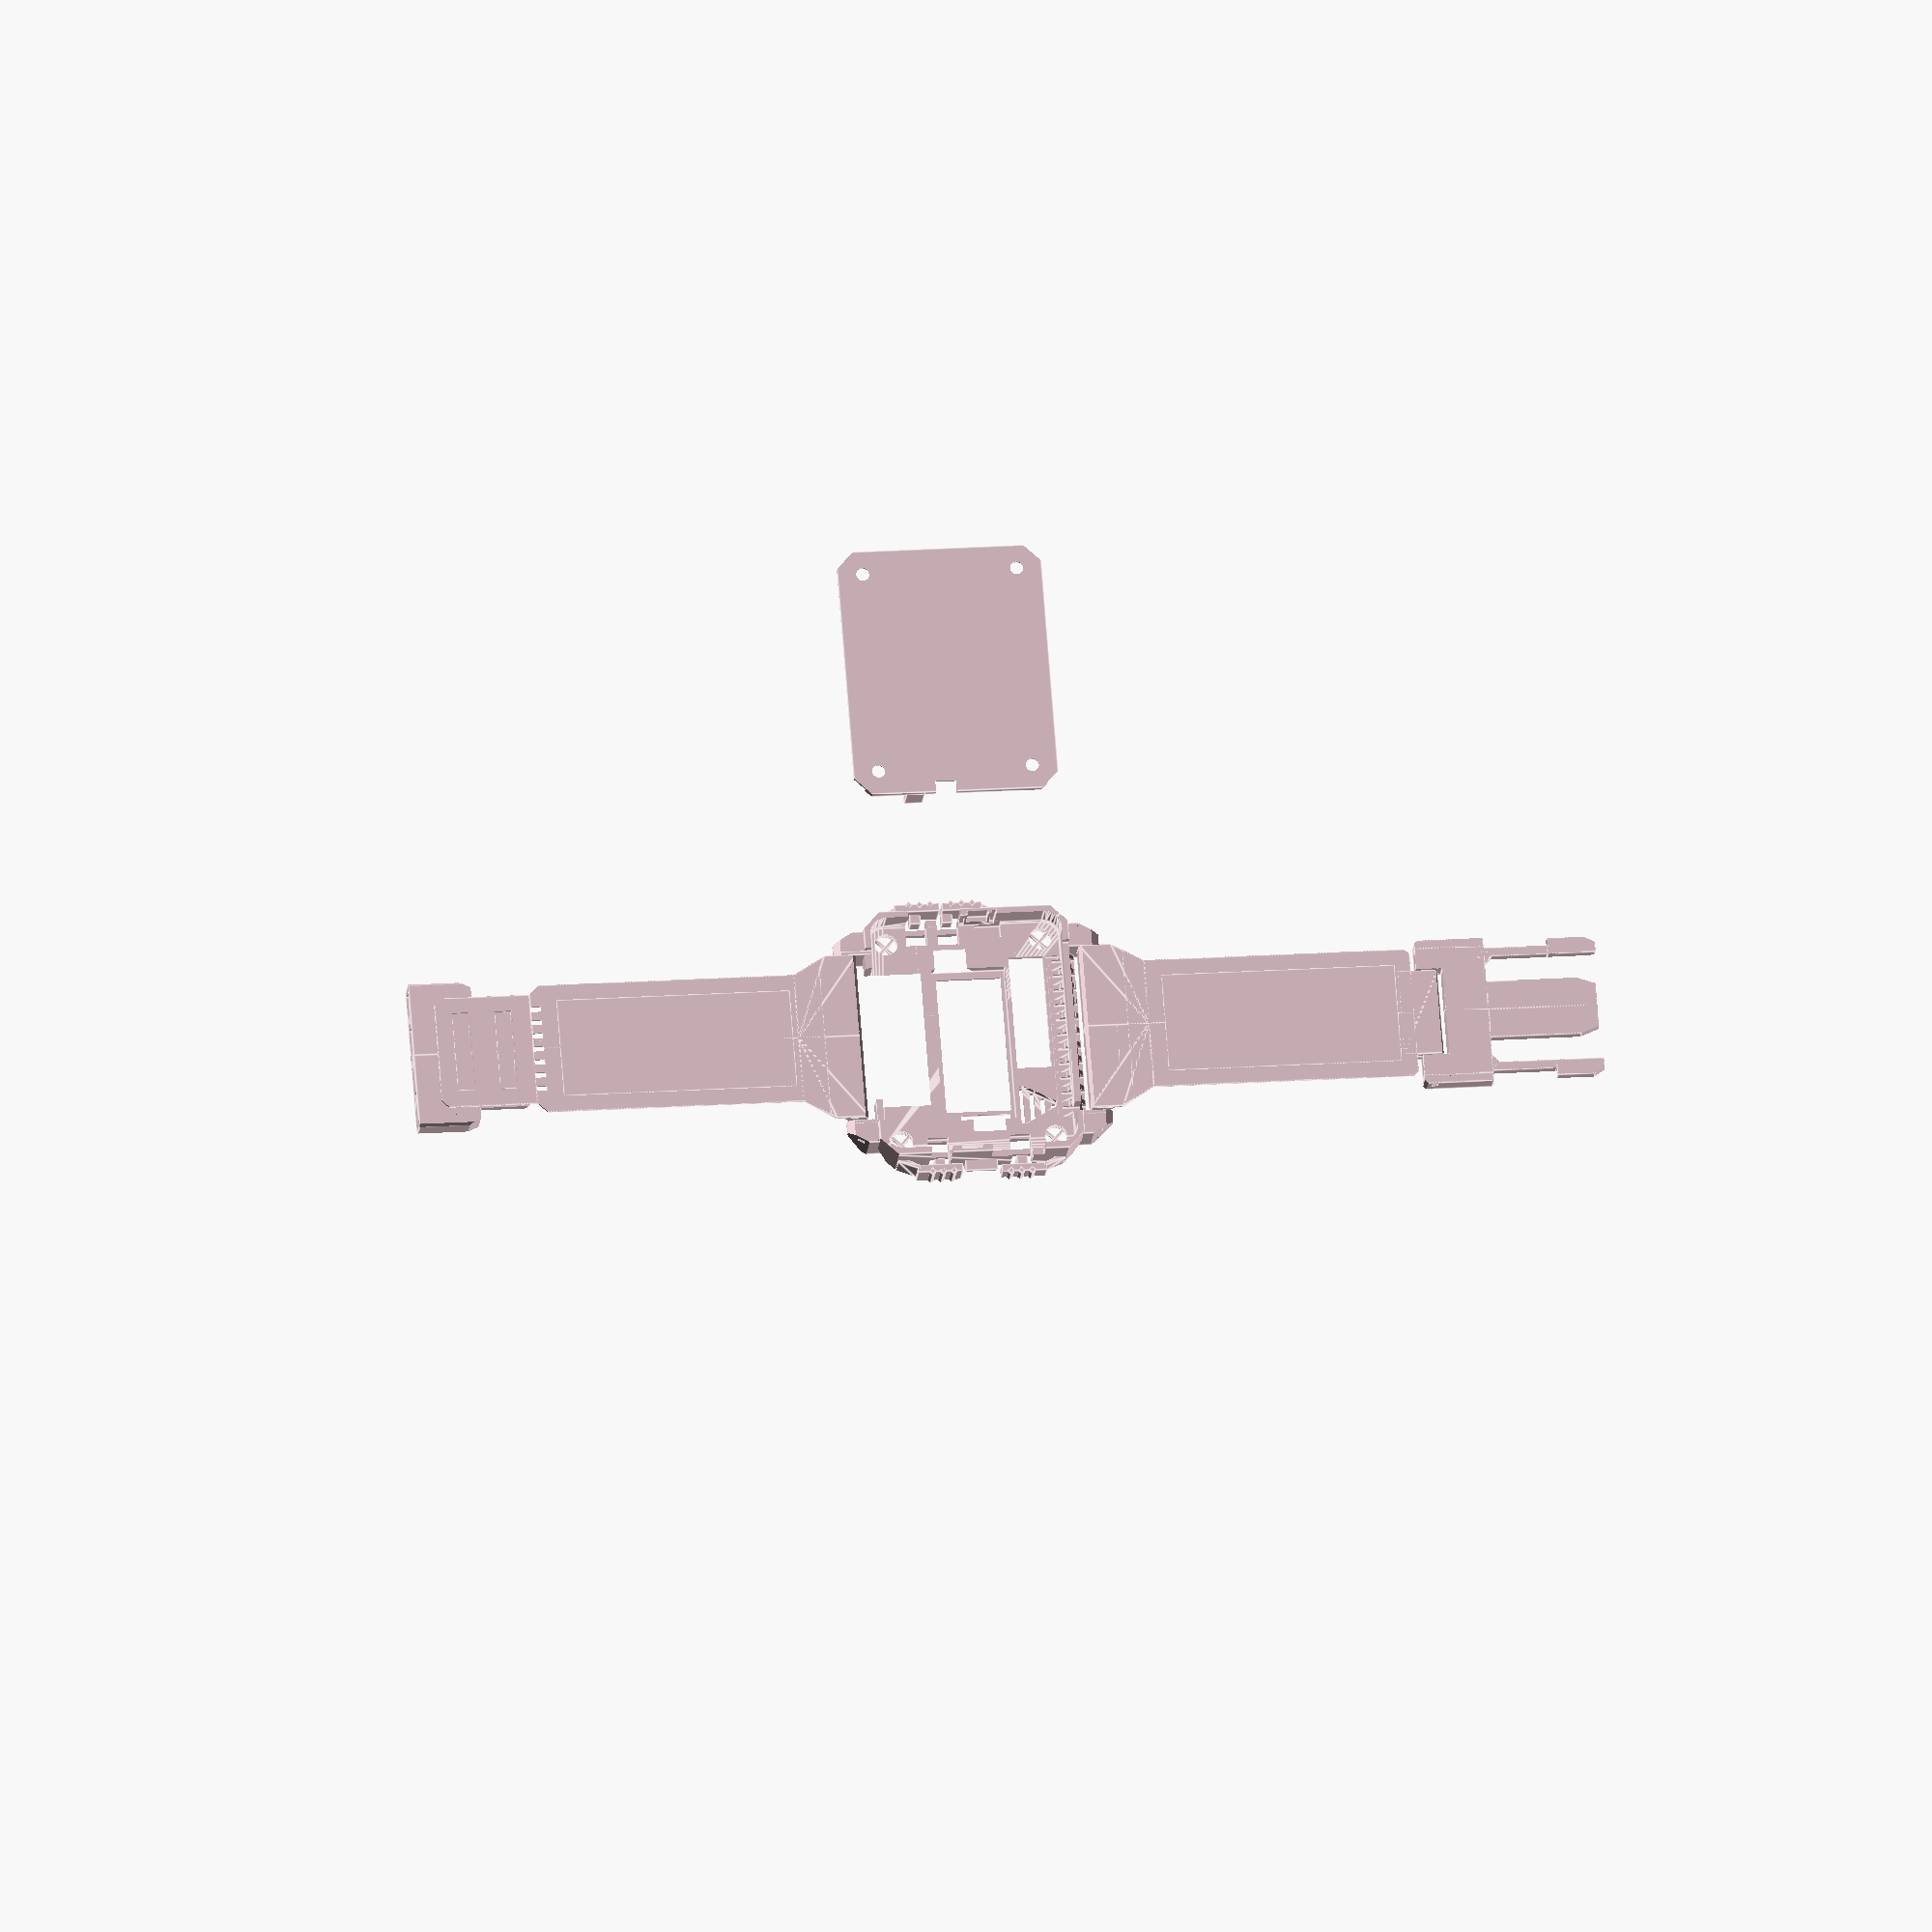
<openscad>
/*
          
          A random cover generator for the CARD10 badge!
          ==============================================
          
          V3.2
          
          Cover features:
          ---------------
        * more variations possible than you'll ever need!!!
        * buttons become much more usable as they get a bigger surface
        * the cover can be clipped onto the badge - there are no tools required to change the cover
        * you can add a piece of clear plastic (e.g. cutout from a cheese packaging) as display protection 
        * the model has no overhangs, thus it is very easy to print (except if you turn side led's on)
        * you can turn off the randomization and generate exactly the cover that YOU want!
        
        
          How to use:
          -----------
        * open this code in openSCAD (download from https://www.openscad.org/)
        * specify whether you want a model with wristband or without (line 82) / the option
          with wristband also adds the wristband mounts to the watch cover
        * if you want to print a wristband, specify the sircumference of your wrist in line 107
        * specify from line 69 on which parts you want to generate 
        * select in line 68 if you want to have the parts oriented ready for print or in the way they will be
          assembled later
        * [optional]: adjust settings below in the section 'CUSTOMIZE YOUR COVER BY ADJUSTING VALUES BELOW:'
        * hit the render button in openSCAD (the button above the code with the hourglass & the cube)
        * hit the .stl export button right next to the render button
        * print your .stl model!
        
        
          Printing instructions on an FDM printer:
          ----------------------------------------
        * print upside down without support out of PLA
        * recommended slicer settings: 
            0.2mm layer height
            0.4mm wall thickness / 1 wall
            100% infill 
            0.4mm extruder
  
  
          Assembly instructions:
          ----------------------
        * clean up the print with a small utility knife
        * [optional]: cut a 14mm x 30mm piece of clear plastic as display protection (e.g. from a pet-bottle) 
                      and place it inside the display cutout 
        * If you printed a wristband: Glue FClip on the end of the bottom wristband (e.g. with superglue)
        * connect MClip with the top wristband (with a paper clip as axle)
        * connect both wristbands to the cover (with paper clips as axles)
        * if you printed a bottom: Unscrew the four screws on the bottom of the Card10, 
          remove the stainless steel electrodes, add the bottom piece, add the electrodes, 
          add the screws again.
        * clip the cover onto your card10 badge
        * print another cover for your friends
          
  
          License:
          ----------------------------------------------------------------------------
          "THE TSCHUNK-WARE LICENSE" (Revision 23):
          Niklas Roy wrote this file. As long as you retain this notice you
          can do whatever you want with this stuff. If we meet some day, and you think
          this stuff is worth it, you can buy me a tschunk in return
          ----------------------------------------------------------------------------
*/
echo("///////////////  CARD10 COVER GENERATOR  ///////////////");

//generate random seed number for all random generators

rndSeed=round(rands(0,5000,1)[0]); 

echo("Generating cover #");
echo(rndSeed);

none=0;half=1;full=2;normal=0;tiny=1;hidden=1;
visible=2;protected=3;protectedX=4;
wide=32;standard=25;
plain=0;  hexagons=1; pacman=2; heartbeat=3; flash=4;
function maybe()=round(rands(0,1,1,seed_value=rndSeed)[0])==1;
function rnd(x) =round(rands(0,x,1,seed_value=rndSeed)[0]);

//////////////////////////////////////////////////////////

// display all parts either in optimized print orientation 
// [ideal for exporting stl's for fdm prints] or in assembly view

// %% 'Print view' bool false 
printOrientation=false;

// select which parts you want to generate
// %% 'Generate watch cover' bool true 
generateCover       = true;
// %% 'Generate bottom plate' bool false 
generateBottom      = true;
// %% 'Generate wristband top' bool true 
generateBeltTop     = true;
// %% 'Generate wristband bottom' bool true 
generateBeltBottom  = true;
// %% 'Generate F clip' bool true 
generateFClip       = true; 
// %% 'Generate M clip' bool true 
generateMClip       = true;



// ***********************************************
// CUSTOMIZE YOUR COVER BY ADJUSTING VALUES BELOW:
// ***********************************************

// do you want to connect a 3D-printed wristband to your case? // this toggles the belt mounts on the case
// %% 'Generate wristband' bool true 
wristBand           = true;

// wrist band width - options are 'standard' and 'wide'
// %% 'Wristband width' select (25='Standard',32='Wide') 
beltWidth           =  standard; 

// plain', 'pacman', 'hexagons', 'heartbeat', 'flash'
// %% 'Wristband style' select (0='Plain',1='Hexagons',2='Pacman',3='Heartbeat',4='Flash') 
beltStyle           = rnd(4);//flash;


//circumference of the wrist in mm
// %% 'Wrist circumference' int (min=140,max=250,default=190)
wristCircumference  = 190;

// adjust diffusion layer above leds - options are:
// 'full' [full diffusion - led's are invisible when turned off]
// 'half' [only diffusion at bottom ...
//           ... led's won't blind you when you look at the display]
// 'none' [led's remain fully open - you get top brightness!]
// %% 'LED diffusor' select (0='None',1='Half',2='Full')
ledDiffusor         = rnd(2);//half;  

// toggle sideways visibility of top row led's 
// - if set to 'true', you'll have to print with minimal overhangs!
// %% 'LED top side cutout' bool true 
sideLEDs            = maybe();//true; 

// add protruding led protector on top
// %% 'Extended LED bar' bool true 
extendedLEDs        = maybe();//true;

// toggle cutout for visibility of personal state led
// %% 'Personal State LED visibility' bool true 
personalStateLED    = maybe();//true;  

// toggle visibility of left led rocket
// %% 'Left rocket visibility' bool true 
showLeftRocket      = maybe();//false;

// toggle visibility of right led rocket
// %% 'Right rocket visibility' bool true 
showRightRocket     = maybe();//true;  

// toggle visibility of top led rocket
// %% 'Top rocket visibility' bool true 
showTopRocket       = maybe();//false;  

// toggle cutout for sewable connectors
// %% 'GPIO accessibility' bool true 
GPIOaccess          = maybe();//true;  

// toggle bevels - [no bevels make the cover look more blocky]
// %% 'Bevels' bool true 
bevels              = maybe();//false; 

// toggle size of on-off-home button. options are:
// - 'normal' [explains itself]
// - 'tiny'   [tiny button in order to avoid accidental turn-off]

// %% 'Home button cover' select (0='Normal',1='Tiny') 
homeButtonCover     = normal;  

// toggle whether buttons have a riffled surface 
// - otherwise button surface is flat
// %% 'Riffled buttons' bool true 
riffledButtons      = maybe();//true;  

// cut out a small rectangle above the physical button in order to 
// make silver button case visible. blingbling!
// %% 'Shiny button cutouts' bool true 
shinyButtons        = maybe();//false;

// show more of the display module than just the screen area
// - when false, ccc is shown on the left side of the screen area
// %% 'Large screen cutout' bool true 
largeScreen         = maybe();//false;  

// toggle visibility of CARD10 logo   
// %% 'Logo visibility' bool true    
showLogo            = maybe();//false;  

// set screw style. options are 'hidden', 'visible', 'protected' or 'protectedX'
// %% 'Wristband style' select (1='Hidden',2='Visible',3='Protected',4='X-Protected') 
screwStyle          = rnd(3)+1;//protected; 

// embossed rings around screws?
// %% 'Screw visibility' bool true 
screwRings          = maybe();//false; 

// a little useless grill on top of the spikes???
// %% 'Useless grill' bool true 
spikeGrill          = maybe();//true;

//make multicolor prints by changing the filament after the first layer was printed - can be also just set to true if you want to have a bit more texture in the first layer
// %% 'First layer texture' bool true 
firstLayerDeco=maybe();//;
    
// END OF CUSTOMIZATION!

//////////////////////////////////////////////////////////


beltLengthTop       =(wristCircumference-90)/2;//N:50 K:40
beltThickness=0.45;
springWidth=.7; // thickness of button springs. default=.7
offSet=(beltWidth-20)/2;
extra=.3;                 
corner=3.1;              
width=45;              
height=35.5;                
depth=1;                    
screwHead=4.2;  
fundamentalHeight=38;
fundamentalWidth=45;
    
module bottom(){
    echo("generate bottom");
    color("Pink")difference(){
        bottomThickness=.5;
        
        // basic outer shape
        union(){
            translate([0,0,-.5-(bottomThickness/2)])cube([width+3,height+3,1+bottomThickness],center=true);
            
            //fill-in below right and select button
            translate([width/2+.9,-5.8,1.75])cube([1.2,9.5,6],center=true);
            
            //fill-in below left button
            translate([-width/2-.9,-7.75,1.75])cube([1.2,3.5,6],center=true);
            
            
        }

        // fundamental board basic shape (+extra on top and bottom)
        hull(){
            translate([width/2-corner+extra,fundamentalHeight/2-corner+2,0])cylinder($fn=24,r=corner,h=2,center=true); 
            translate([-width/2+corner-extra,fundamentalHeight/2-corner+2,0])cylinder($fn=24,r=corner,h=2,center=true); 
            translate([-width/2+corner-extra,-fundamentalHeight/2+corner-2,0])cylinder($fn=24,r=corner,h=2,center=true); 
            translate([width/2-corner+extra,-fundamentalHeight/2+corner-2,0]) cylinder($fn=24,r=corner,h=2,center=true); 
        }
        
        // chopped off corners
        translate([width/2+2,height/2+2,1]){
            rotate([0,0,45]) cube([6,10,15],center=true);
        }
        translate([-width/2-2,height/2+2,1]){
            rotate([0,0,-45])cube([6,10,15],center=true);
        }
        translate([width/2+2,-height/2-2,1]){
            rotate([0,0,-45])cube([6,10,15],center=true);
        }
        translate([-width/2-2,-height/2-2,1]){
            rotate([0,0,45])cube([6,10,15],center=true);
        }
        
        
        //screwdriver opening gap
        translate([-width/2-.9,-2,1.25])cube([3,4,20],center=true);
        
        //screws
        translate([width/2-3,height/2-3.25,-5])cylinder($fn=24,d=2.5,h=30,center=false); 
        translate([-width/2+3,height/2-3.25,-5])cylinder($fn=24,d=2.5,h=30,center=false); 
        translate([-width/2+3,-height/2+3.25,-5])cylinder($fn=24,d=2.5,h=30,center=false); 
        translate([width/2-3,-height/2+3.25,-5])cylinder($fn=24,d=2.5,h=30,center=false); 
    }
}

// corner cutouts bottom piece
module cornerCutout(){
        hull(){
            translate([width/2,fundamentalHeight/2-3,0])cube([19,7,15],center=true); 
            translate([width/2+3,fundamentalHeight/2-4,0])cube([19,7,15],center=true); 
        }
        translate([width/2-8,fundamentalHeight/2+1,0])rotate([0,0,45])cube([5,5,25],true);
    
}

  
// wristband decoration: flash
module flashDeco(){
difference(){color("Black")translate([0,50,0])cube([40,130,10],true);
for(i=[10:40:100]){translate([0,i,0])union()rotate([0,0,8])translate([0,-12.5,0]){
hull(){
    translate([4,27,0])cube([.1,.1,20],true);
    translate([-2,14,0])cube([5,.1,20],true);
}
hull(){
    translate([1.3,16.5,0])cube([5,.1,20],true);
    translate([-1.3,8.5,0])cube([5,.1,20],true);
}
hull(){
    translate([2,11,0])cube([5,.1,20],true);
    translate([-4,-2,0])cube([.1,.1,20],true);
}}}}}        
                

                
                    
module pacmanDeco(){
    echo("generate pacman");
    difference(){
        cube([150,250,50],true);
        //pacman
        difference(){
            cylinder(d=15,h=20,center=true,$fn=90);
            translate([0,7,-1])rotate([0,0,45])cube([10,10,23],true);
        }
        //pills
        for (i=[7:10:90])translate([0,i,-1])cylinder(d=3,h=20,center=true,$fn=12);
        //ghost
        gy=-50;
        translate([0,190,0]){rotate([0,0,180]){scale([.75,.9,1]){
            difference(){
                waveShift=2;
                union(){
                    //top half circle
                    translate([-3.5,150+gy,0])cylinder(d=14,h=15,center=true,$fn=90); 
                    //bottom rect & half wave
                    difference(){
                        translate([2,150+gy,0])cube([10,14,15],true);
                        for (i=[0+waveShift:6:20])translate([7,139+i+gy,-1])cylinder(d=3,h=18,center=true,$fn=12);
                    }
                    //bottom other half wave
                    for (i=[0+waveShift:6:14])translate([7,142+i+gy,0])cylinder(d=3,h=15,center=true,$fn=12);
                }
                //cutoof
                translate([2,136+gy,-1])cube([18,14,18],true);
                translate([2,164+gy,-1])cube([18,14,18],true);
            }
        }
    }}}
}
    



module hexDeco(){
    echo("generate hex");
    //hex
    difference(){
        translate([-30,-300,-10])cube([60,600,25]);
        for(i=[-248.8:9.5:250])translate([0,i,-10])rotate([0,0,0])cylinder($fn=6,h=20, r=4.7, center=true);
        for(i=[-244:9.5:250])translate([8.3,i,-10])rotate([0,0,0])cylinder($fn=6,h=20, r=4.7, center=true);
        for(i=[-244:9.5:250])translate([-8.3,i,-10])rotate([0,0,0])cylinder($fn=6,h=20, r=4.7, center=true);
    }
}
    

module heartbeatDeco(){
    echo("generate heartbeat");
    $fn=6;
    difference(){
    echo("generating heartbeat pattern...");
    translate([-30,-300,-10])cube([60,600,25]);
       rotate([0,0,90])for(i=[0:100:800])scale([.25,.25,20])translate([i-435,0,-.5]){
            echo(i);
   
            hull(){translate([10,0,0])cylinder(d=5);translate([15,5,0])cylinder(d=5);}
            hull(){translate([15,5,0])cylinder(d=5);translate([20,0,0])cylinder(d=5);}
            hull(){translate([20,0,0])cylinder(d=5);translate([25,0,0])cylinder(d=5);}
            hull(){translate([25,0,0])cylinder(d=5);translate([31,25,0])cylinder(d=5);}
            hull(){translate([31,25,0])cylinder(d=5);translate([34,-25,0])cylinder(d=5);}
            hull(){translate([34,-25,0])cylinder(d=5);translate([40,0,0])cylinder(d=5);}
            hull(){translate([40,0,0])cylinder(d=5);translate([45,0,0])cylinder(d=5);}
            hull(){translate([45,0,0])cylinder(d=5);translate([51,7,0])cylinder(d=5);}
            hull(){translate([51,7,0])cylinder(d=5);translate([57,0,0])cylinder(d=5);}
            hull(){translate([65,0,0])cylinder(d=5);translate([102,0,0])cylinder(d=5);}
        }
    }
}
    


    
module beltHalf(){
    echo("generate half belt");
    difference(){
        union(){
        translate([0,21,-5])cube([16,6,5]);//connection body
        //trapezoidal adaptor
        hull(){ 
                translate([0,21,-5])cube([16,6,1]);//watch end
                translate([0,31,-5])cube([beltWidth/2,2,        beltThickness]);//belt end
            }
        }
        //cutoffs
        
        //center dent
        hull(){
        translate([-1,21,-1.2])cube([8,4,8.5]);
        translate([-1,21,0])cube([10,4,8.5]);
        }
        //glue drop container
        translate([-1,21.5,-3.5])cube([3,3,5]);
        //pivot hole
        translate([0,22.5,-2.5])cube([50,1.2,1.2],center=true);
        //chamfer
        hull(){
        translate([-1,27,-4])rotate([30,0,0])cube([18,5,7]);
        translate([-1,25.5,-4])rotate([30,0,0])cube([18,5,7]);
        }
        //chamfer inside bottom
        translate([-1,18.7,-8])rotate([30,0,0])cube([18,4,6]);
        //chamfer inside top
        translate([-1,18.7,-2])rotate([30,0,0])cube([18,6,6]); 
        //first layer decoration
        if(firstLayerDeco){
             for(i = [-11.52 : 2.89 : 11.52])hull(){
                 translate([i,32,.3])cube([2,10,10],center=true);  
                 translate([i,27,2])cube([2,10,1],center=true);  
                 }   
            }
    }
   
    //belt top
    translate([0,33,-5])cube([beltWidth/2,beltLengthTop,beltThickness]);
   
}


module halfHolder(){
    echo("generate half clipf");

    color("Gold",1){
        difference(){
            translate([0,13,-1]){
                difference(){
                    // main body female connector
                    translate([0,0,-.3])cube([11.6+offSet,22,5.3]); 
                    // cutout center pole
                    translate([-1,-1,1])cube([4.3+offSet,50,2.7]);
                    // funnel into center hole
                    hull(){ 
                        // wide
                        translate([-1,-1,.5])cube([4.7+offSet,1.5,3.7]);
                        
                        // small
                        translate([-1,2,1])cube([4.3+offSet,1,2.7]);
                    }
                    
                    // cutout spring slot
                    translate([4.7+offSet,-1,1])cube([5.2,50,2.7]);
                    
                    // cutout spring slot funnel
                    hull(){
                        translate([4.3+offSet,-1,.5])cube([6.2,1.5,3.7]);
                        translate([4.7+offSet,2,1])cube([5.2,1,2.7]);
                    }
                    // cutout locking triangle
                    translate([4.7+offSet,11.7,1])cube([20,50,5]);
                    
                    // side cutoff belt width
                    translate([10+offSet,11.7,-1])cube([20,50,5]); 
                        
                    // side cutout finger pusher
                    translate([8.5+offSet,11.7,-10])cube([4,20,80]);
                    
                    // cutout glueing area
                    translate([-1,16.5,1])cube([20,50,5]);
                }
            }
            //------------------ cutoffs:
            //locking triangle
            translate([13+offSet,20,-20])rotate([0,0,29])cube([4,8,90], center=false);
   
            //chamfer top side    
         if (bevels)translate([10+offSet,12.9,4.5])rotate([0,45,0])cube([3,50,4]);
            //chamfer bottom side 
           if (bevels)translate([10+offSet,12.9,-2-beltThickness])rotate([0,45,0])cube([3,50,4]); 
            //chamfer bottom side - top/belt 
            translate([8.5+offSet,25,-2-beltThickness])rotate([0,45,0])cube([3,50,4]); 
            //chamfer bottom top  
            translate([-1,42.3,-3-beltThickness])rotate([45,0,0])cube([50,2,2]);
           
           //locking triangle
            translate([13+offSet,29,-20])rotate([0,0,45])cube([12,12,90], center=false);
             
        }
    }
}
module halfClip () {
    echo("generate half clipm");
    color( "DeepPink", 1.0 ) {                              //half inner clip
        difference(){
            union(){
                translate([10+offSet,0,0])cube([1.6,13,3.7], center=false);         //side block
                //spring
                translate([8+offSet,13,0]){
                    cube([1.6,12,3], center=false);         
                    translate([0,-1.4,0])rotate([0,0,45])cube([2,2,3], center=false);         //spring
                        
                    
                    translate([0,12,0]){                    //locking triangle
                        difference(){
                            cube([3,9,3], center=false);
                            translate([3,7,-1])rotate([0,0,29])cube([5,8,6], center=false);
                            translate([1.5,-.25,-1])rotate([0,0,-10])cube([5,.5,6], center=false); 
                        }
                    }
                }
                                          
                cube([10+offSet,13,3.7], center=false);//bottom / belt connection
              
                translate([0,13,0]){
                    difference(){
                        cube([3+offSet,20.5,3], center=false);           //center pole
                        translate([3+offSet,17,-1])rotate([0,0,20])cube([3,5,8]); //cut off top side   
                    }
                }
            }
            //cut off top / top
            translate([-1,30,2.5])rotate([-10,0,0])cube([18+offSet,5,8]);
            // flatten top
            translate([-1,13,2.1])cube([20,30,10],center=false);
           //chamfer bottom side corner
            translate([10+offSet,-1,-1])rotate([0,0,-45])cube([2,7,6]);     
            // cutout hinge
            translate([-1,-1,-10])cube([beltWidth/2-3,6,20],center=false);
            //pivot hole  
            translate([0,2,1.5])cube([50,1.2,1.2],center=true);
            
        }
    }
}
module beltBlock(){
    echo("generate belt block");
    //belt block top // supports which hold the pivot holes for mounting a belt
    difference(){
        translate([16.3,16.8,-4])cube([4.5,8.2,7]); //hinge mount main
        translate([15.3,16.2,-6])cube([6.5,2,7]); //inner space cutout
        translate([15.3,25,-2])rotate([30,0,0])cube([6.5,20,20]); //chamfer top
        translate([15.3,25,-9])rotate([30,0,0])cube([6.5,10,5]); //chamfer bottom
        translate([0,22.5,-2.5])cube([50,1.2,1.2],center=true);//pivot hole top
    // chamfer side triangular 
        if(bevels)translate([33,0,-9])rotate([0,0,30])cube([30,32,25]); 
            
        //first layer deco
        difference(){
        if (firstLayerDeco)translate([16.8,16.8,2.7])cube([3.5,4.7,.43]); //hinge mount main
        if(bevels)translate([32.4,0,-9])rotate([0,0,30])cube([35,37,25]); 
        }
            
    }
}

module watchBody(){
    echo("generate watch body");

    if (wristBand)beltBlocks();
    difference(){
        union(){
            difference(){
                // outer shell
                difference(){
                    union(){// main body
                        hull(){ 
                            translate([0,0,2.5])cube([width+3,height+3,3],center=true);
                            translate([0,0,-4.25])cube([width+3,height+3,3],center=true);
                        }
                        if(extendedLEDs==true){ // extended led block
                            hull(){ 
                                // top
                                translate([0,height/2+2,3])cube([32.6,2,3],center=true);
                                // bottom
                                translate([0,height/2,-1.3])cube([32.6,2,.1],center=true);
                            }
                        }
                    }
                    
                    //first layer deco /d:2.2 h:.9
                    if(firstLayerDeco){
                        
                        //arrow
                        if(!spikeGrill){
                            translate([-12.5,10,3.2])cube([3,4,1],true);
                            translate([-12.5,13,3.2])scale([1,.8,1])rotate([0,0,-30])cylinder($fn=3,h=1,d=6.5,center=true);
                            if(!showTopRocket){
                                translate([-5,10,3.2])cube([3,4,1],true);
                                translate([-5,13,3.2])scale([1,.8,1])rotate([0,0,-30])cylinder($fn=3,h=1,d=6.5,center=true);
                            }
                        }
                        
                        //stripes next to display
                        difference(){
                        union()for (i=[6.3:-2.28:-6]){
                        translate([0,i,3.2])cube([44.5,.9,1],true);
                        }
                        //cutouts
                        //display
                        translate([-.2,.625,0])cube([29,20,16],true); 
                       if(largeScreen && !showLeftRocket){
                            translate([-2,.625,0])cube([29,30,16],true); 
                        }
                        if (shinyButtons){
                        translate([-width/2+1,height/2-10,2])cube([6,6.5,16],center=true);//home
                        translate([width/2-1,-height/2+9,2])cube([6,6.5,16],center=true);//right
                        translate([-width/2+1,-height/2+10,2])cube([6,6.5,16],center=true);//left
                        translate([width/2-1,-height/2+15,2])cube([6,6.5,16],center=true);//select
                        }else{
                            
                        translate([-width/2-2,height/2-10,2])cube([6,6.5,16],center=true);//home
                        translate([width/2-1,-height/2+9,2])cube([6,6.5,16],center=true);//right
                        translate([-width/2-2,-height/2+10,2])cube([6,6.5,16],center=true);//left
                        translate([width/2+1.7,-height/2+15,2])cube([6,6.5,16],center=true);//select
                            }
                        if(showLeftRocket){translate([-11,1,0])cube([17,20,16],true);}
                        if(showRightRocket){translate([11,-2,0])cube([17,10,16],true);}
                    
                    
                        }
              
                    }
                    
                    // chopped off corners
                    translate([width/2+2,height/2+2,1]){
                        rotate([0,0,45]) cube([6,10,15],center=true);
                    }
                    translate([-width/2-2,height/2+2,1]){
                        rotate([0,0,-45])cube([6,10,15],center=true);
                    }
                    translate([width/2+2,-height/2-2,1]){
                        rotate([0,0,-45])cube([6,10,15],center=true);
                    }
                    translate([-width/2-2,-height/2-2,1]){
                        rotate([0,0,45])cube([6,10,15],center=true);
                    }
                    
                    // bevels
                    if(bevels==true){
                        translate([0,-height/2-5,4]){ // bottom
                            rotate([60,0,0])cube([60,10,10],center=true);
                            
                        }
                        
                        translate([-26.3,height/2+5,4]){ // top-left
                            rotate([30,0,0])cube([20,10,10],center=true);
                            
                        }
                        translate([26.3,height/2+5,4]){ // top-right
                            rotate([30,0,0])cube([20,10,10],center=true);
                            
                            translate([1.36,-3,0]){     // top right corner
                                rotate([0,0,-45]){
                                    rotate([30,0,0])cube([12,13,17],center=true);
                                }
                            }
                            translate([1.2,-.5,0]){     // right-top
                                rotate([0,0,90]){
                                    rotate([-30,1,0]){
                                        hull(){
                                            translate([-9,-5,0])cube([28,.1,10],center=true);
                                            translate([1.5,5,0])cube([28,.1,10],center=true);
                                        }
                                    }
                                }
                            }

                        }
                        
                    }
                    
                    //usb-c cutout
                    translate([-15,height/2-11,-5])cube([20,10,6],center=true);
                    
                    
                    //cutout between right and select button
                    translate([15,-5,-3])cube([20,8,7],center=true);
                    
                    
                    
                }

                union(){
                    // harmonic board basic shape
                    hull(){
                        translate([width/2-corner+extra,height/2-corner+extra,0])cylinder($fn=24,r=corner,h=depth,center=true); 
                        translate([-width/2+corner-extra,height/2-corner+extra,0])cylinder($fn=24,r=corner,h=depth,center=true); 
                        translate([-width/2+corner-extra,-height/2+corner-extra,0])cylinder($fn=24,r=corner,h=depth,center=true); 
                        translate([width/2-corner+extra,-height/2+corner-extra,0]) cylinder($fn=24,r=corner,h=depth,center=true); 
                        translate([0,0,-10]){ // lowered copy of the board
                            translate([width/2-corner+extra,height/2-corner+extra,0])cylinder($fn=24,r=corner,h=depth,center=true); 
                            translate([-width/2+corner-extra,height/2-corner+extra,0])cylinder($fn=24,r=corner,h=depth,center=true); 
                            translate([-width/2+corner-extra,-height/2+corner-extra,0])cylinder($fn=24,r=corner,h=depth,center=true); 
                            translate([width/2-corner+extra,-height/2+corner-extra,0])cylinder($fn=24,r=corner,h=depth,center=true); 
                            
                        }
                    }
                    
                    // show screws
                    if(screwStyle>1){
                        translate([width/2-3,height/2-3.25,.4])cylinder($fn=24,d1=screwHead,d2=screwHead+.5,h=3,center=false); 
                        translate([-width/2+3,height/2-3.25,.4])cylinder($fn=24,d1=screwHead,d2=screwHead+.5,h=3,center=false); 
                        translate([-width/2+3,-height/2+3.25,.4])cylinder($fn=24,d1=screwHead,d2=screwHead+.5,h=3,center=false); 
                        translate([width/2-3,-height/2+3.25,.4])cylinder($fn=24,d1=screwHead,d2=screwHead+.5,h=3,center=false); 
                                     
                   }else{
                   // hide screws
                        translate([width/2-3,height/2-3.25,-.75])cylinder($fn=24,d=screwHead,,h=2.5,center=false); 
                        
                        translate([-width/2+3,height/2-3.25,-.75])cylinder($fn=24,d=screwHead,,h=2.5,center=false); 
                        
                        translate([-width/2+3,-height/2+3.25,-.75])cylinder($fn=24,d=screwHead,,h=2.5,center=false); 
                        
                        translate([width/2-3,-height/2+3.25,-.75])cylinder($fn=24,d=screwHead,,h=2.5,center=false); 
                        
                    }
                    

                    
                    // personal state led
                    if(personalStateLED==true)translate([-15.75,19,-4])cube([2.5,3,7],center=true);
                    
                    
                    // leds
                    translate([0,height/2-1,.9]){
                        translate([0,-.3,-3])cube([32,2.4,7],center=true); // cutout for physical led's on board
                        for(led = [-14.5 : 2.89 : 14.5]){ // cutouts for led light channels
                            hull(){
                                if(extendedLEDs==true){
                                    translate([led,1.6,-.4])cube([2,2,.1],center=true);
                                    translate([led,1.25,1.6])cube([2,4.2,.1],center=true);
                                    
                                }else{
                                    translate([led,.6,0])cube([2,2,.1],center=true);
                                    translate([led,.6,1.75])cube([2,2.8,.1],center=true);
                                    
                                }
                            }
                            
                            if(sideLEDs==true){         // cutout for light channels on top side
                                translate([led,2,.3])cube([2,5,2],center=true);
                            }
                        }
                        for(led = [-14.5 : 2.89 : 14.5]){
                            if(ledDiffusor==half){// led diffusor only on 
                                                  // lower half to avoid blinding
                                translate([led,1.4,3]){
                                    if (extendedLEDs==true){
                                         translate([0,1.2,0])cube([2,1.5,3],center=true);
                                    }else{
                                         cube([2,1.2,3],center=true); 
                                    }
                                }
                            }
                            if(ledDiffusor==none){
                                translate([led,.6,3]){
                                    cube([2,2.8,3],center=true); // no led diffusor
                                    if (extendedLEDs==true)translate([0,1.4,0])cube([2,2.6,3],center=true);
                                }
                            }
                        }
                        
                    }

                    // display cutouts
                    
                    // display module                                        
                    translate([-0.75,.5,0])cube([30,14,5],center=true);   
                    
                    // screen cutout normal
                    translate([1.25,.625,0])cube([23,12.25,16],center=true); 
                    
                    
                    if (largeScreen==true){              // screen cutout large (becomes even larger when l&r rockets are deactivated)
                        translate([-2,.625,0])cube([23,12.25,16],center=true); 
                        if (showLeftRocket==false)translate([-3.5,.625,0])cube([23,12.25,16],center=true); 
                        if (showRightRocket==false)translate([2,.625,0])cube([23,12.25,16],center=true);  
                        
                    }
                    
                    // left rocket
                    if(showLeftRocket==true){
                        hull(){
                            translate([-16,2.25,.5])cube([4.1,6,.1],center=true); 
                            translate([-16.5,1.75,3])cube([4.5,10,.1],center=true);  
                        }
                    }         
                    // right rocket
                    if(showRightRocket==true){
                        hull(){
                            translate([16,-2.75,.5])cube([4.1,6,.1],center=true); 
                            translate([16.5,-2,3])cube([4.5,8,.1],center=true); 
                        }
                    }
                    
                    // ccc on the left side of display
                    translate([0,4.75,0]){                
                        translate([-13.5,1,0])cube([2.5,1,8]);
                        translate([-13.5,-1.5,0])cube([2.5,1,8]);
                        translate([-13.5,-1,0])cube([1,3,8]);
                        
                    }
                    translate([0,.375,0]){
                        translate([-13.5,1,0])cube([2.5,1,8]);
                        translate([-13.5,-1.5,0])cube([2.5,1,8]);
                        translate([-13.5,-1,0])cube([1,3,8]);
                        
                    }
                    translate([0,-4,0]){
                        translate([-13.5,1,0])cube([2.5,1,8]);
                        translate([-13.5,-1.5,0])cube([2.5,1,8]);
                        translate([-13.5,-1,0])cube([1,3,8]);
                        
                    }
                    // button cutouts
                    translate([-width/2+1,height/2-10,0]){
                       cube([5,4,3.5],center=true);//home
                        translate([-3.5,0,0])cube([5,4,16],center=true); 
                    }
                    translate([width/2-1,-height/2+9,0]){
                        cube([5,4,3.5],center=true);//right
                        translate([3.5,0,0])cube([5,4,16],center=true);
                        
                    }
                    translate([-width/2+1,-height/2+10,0]){
                        cube([5,4,3.5],center=true);//left
                        translate([-3.5,0,0])cube([5,4,16],center=true);
                    }
                    translate([width/2-1,-height/2+15,0]){
                        cube([5,4,3.5],center=true);//select
                        translate([3.5,0,0])cube([5,4,16],center=true);
                    }
                    
                    //side led cutout
                    translate([width/2-1,-height/2+22.5,.3]){
                        cube([2.6,5,3.5],center=true);//side led
                    }
                    
                    // shiny button cutouts
                    if (shinyButtons){
                        translate([-width/2+2,height/2-10,2])cube([2,4,3.5],center=true);//home
                        translate([width/2-2,-height/2+9,2])cube([2,4,3.5],center=true);//right
                        translate([-width/2+2,-height/2+10,2])cube([2,4,3.5],center=true);//left
                        translate([width/2-2,-height/2+15,2])cube([2,4,3.5],center=true);//select
                    }

                    //ir & top rocket & logo cutout
                    if (showLogo == true && showTopRocket==true){
                         union(){
                            difference(){
                                hull(){
                                    translate([width/2-18.5,height/2-5,4])cube([26,9.5,.1],center=true); 
                                    translate([width/2-17,height/2-6.25,.5])cube([22.75,6.5,.1],center=true); 
                                }
                                    //led cover inside ir  
                                translate([-10,height/2-3,0])cube([30,3,2],center=false); 
                                translate([-10,height/2-1.25,1])rotate([60,0,0])cube([30,5,2],center=false); 
                                // slope right
                                translate([16,2,0])rotate([0,10,0])cube([15,15,15]);
                            }
                        }
                    } else {
                    

                        //ir only cutout
                        hull(){
                            translate([7.75,13.75,0.5])cube([5.5,1.5,0.1],center=true);//select
                            translate([7.75,13.75,3.1])cube([8.5,3.5,0.1],center=true);//select
                        }
                        
                        if (showTopRocket==true){
                            // top rocket only cutout
                            hull(){
                                translate([-1.875,12,.5]) cube([6.5,4.5,.1],center=true); 
                                translate([-1.875,12.125,3.1])cube([9.5,6.75,.1],center=true);
                            }
                        }
                        if (showLogo==true){
                            // logo & ir cutout
                            hull(){
                                translate([9.75,11.25,0.5])cube([13.5,6.5,.1],center=true);//select
                                translate([8.75,11.75,3.1])cube([15.5,7.5,.1],center=true);//select
                            }
                        }
                    }
                    

                    //ecg

                        
                    translate([0.5,-height/2+2,.5]){
                        cube([26,14,16],center=true);//select
                        
                    hull()
                        {  
                            translate([0,0.5,3.5])cube([30,19,.1],center=true);
                            translate([0,.2,0])cube([26,14,.1],center=true);
                        }
                        
                    }

                    
                }
                //cutout for extra (sewable) connectors on bottom
                if (GPIOaccess==true)translate([0,0,-5.5])cube([34,50,3],center=true);  
                
            }
            

            
            // screw protection
            if(screwStyle>=3){
                translate([width/2-3,height/2-3.25,2.8])rotate([0,0,-45])cube([.6,5,1],true);
                translate([-width/2+3,height/2-3.25,2.8])rotate([0,0,45])cube([.6,5,1],true);
                translate([-width/2+3,-height/2+3.25,2.8])rotate([0,0,-45])cube([.6,5,1],true);
                translate([width/2-3,-height/2+3.25,2.8])rotate([0,0,45])cube([.6,5,1],true);
            }
            
            // screw protection X
            if(screwStyle==4){
                translate([width/2-3,height/2-3.25,2.8])rotate([0,0,45])cube([.6,5,1],true);
                translate([-width/2+3,height/2-3.25,2.8])rotate([0,0,-45])cube([.6,5,1],true);
                translate([-width/2+3,-height/2+3.25,2.8])rotate([0,0,45])cube([.6,5,1],true);
                translate([width/2-3,-height/2+3.25,2.8])rotate([0,0,-45])cube([.6,5,1],true);
            }
                    

            // button cover
            bcshift=.3; // shift buttons outwards
            
            
            scale([1,1,-1]){
                translate([width/2+.5+bcshift,-height/2+14,-4]){
                
                    cube([2.4,2,4],center=false);          //select
                
                    translate([1.75,0,0]){
                        cube([1.4,7.5,6],center=false);
                        if(riffledButtons==true){                            
                            for(riffle = [1: 2 : 6]){
                                translate([1.3,riffle,0])rotate([0,0,45])cube([1,1,6]);
                            }
                        }
                    }
                    hull(){                               // spring
                        translate([2,7.5,0])cube([springWidth,.1,6],center=false);
                        translate([-bcshift,11,0])cube([springWidth,1,6],center=false);
                    }
                }
            }
            
            scale([1,-1,-1]){
                translate([width/2+.5+bcshift,7.75,-4]){
                
                    cube([2.4,2,4],center=false);          //right
                
                    translate([1.75,-3.5,0]){
                        cube([1.4,8.5,6],center=false);
                        if(riffledButtons==true){                            
                            for(riffle = [1: 2 : 6]){
                                translate([1.3,riffle,0])rotate([0,0,45])cube([1,1,6]);   
                            }
                        }
                    }
                    hull(){                               // spring
                        translate([2,5,0])cube([springWidth,.1,6],center=false);
                        translate([-bcshift,7.3,0])cube([springWidth,1,6],center=false);
                    }
                }
            }
            
            
            scale([-1,-1,1]){
                scale([1,1,-1]){
                    translate([width/2+.5+bcshift,6.75,-4]){ 
                        cube([2.4,2,4],center=false);          //left
                        
                        translate([1.75,-3,0]){
                           cube([1.4,8.5,6],center=false);
                            if(riffledButtons==true){                            
                            for(riffle = [1: 2 : 6]){
                                translate([1.3,riffle,0])rotate([0,0,45])cube([1,1,6]);
                            }
                        }
                        }
                        hull(){                               // spring
                            translate([1.75,5,0])cube([springWidth,.1,6],center=false);
                            translate([.50-bcshift,8.1,0])cube([springWidth,1,6],center=false);
                        }
                    }
                }
            }
            if(homeButtonCover==normal){
                scale([-1,1,-1]){
                    translate([width/2+.5+bcshift,6.75,-4]){
                        cube([2.4,2,4],center=false);          //home
                        translate([1.75,-3,0]){
                            cube([1.4,8.5,4.5],center=false);
                            if(riffledButtons==true){                            
                                for(riffle = [1: 2 : 6]){
                                    translate([1.3,riffle,0])rotate([0,0,45])cube([1,1,4.5]);
                                }
                            }
                        }
                        hull(){                               // spring
                            translate([1.75,5,0])cube([.6,.1,4.5],center=false);
                            translate([.50-bcshift,8.1,0])cube([springWidth,1,4.5],center=false);
                            
                        }
                    }
                }
                // block between home and left button
                difference(){
                    translate([-width/2-3.5,-3,-.5])cube([3,6,4.5],center=false);  
                    if(bevels)translate([-29,1,0])rotate([0,30,0])cube([5,9.5,10],true);   
                }
                
            }else{
                scale([-1,1,-1]){
                    translate([width/2+.5+bcshift,6.75,-4]){
                        cube([2.4,2,4],center=false);          //tiny home button
                            if(riffledButtons==true){    
                                translate([3,.8,0])rotate([0,0,45])cube([1,1,4.5]); 
                            }
                        translate([1.75,0,0])cube([1.4,3,4.5],center=false);
                        
                        hull(){                               // spring
                            translate([1.75,3,0])cube([springWidth,.1,4.5],center=false);
                            translate([.50-bcshift,8.1,0])cube([springWidth,1,4.5],center=false);
                        }
                    }
                }
                // block between home and left button
                difference(){
                    translate([-width/2-3.5,-3,-.5])cube([2,8.75,4.5],center=false);  
                    if(bevels)translate([-29,1,0])rotate([0,30,0])cube([5,9.5,10],true);   
                }
            }
            

         
         // clip-on triangle inside left
             hull(){
                translate([-23.3,-4.5,-.8])cube([1,5,.1],center=false);
                translate([-24,-4.5,-5])cube([1,5,.1],center=false);
            }

         // clip-on triangle inside right
             hull(){
                translate([22.3,0,-.8])cube([1,5,.1],center=false);
                translate([23,0,-5])cube([1,5,.1],center=false);
            }
        }
        
        // cutouts for opening clipping mechanism with flat screwdriver
        
        // left
        translate([-23.5,-4,-6])cube([2,4,4],center=false);
        
        // right
        translate([21.5,0.5,-6])cube([2,4,4],center=false);
        
        // right - slot for flexibility
        translate([21.5,5,-6])cube([2,1,6.5],center=false);
        
        // make it more flat (cut off from top)
        translate([0,0,4])cube([60,50,2],center=true);
        
        // rings around screws
        if(screwRings)translate([0,0,-7])intersection(){
            difference(){
                hull(){
                    translate([.5,0,10])cube([43,33,2.6],true);
                    translate([.5,0,10])cube([45,30,2.6],true);
                }
                if (showLogo){
                    translate([2,10,10])cube([30,33,2.6],true);
                    translate([3,20,10])cube([30,10,2.6],true); // ring cutout top right logo window
                }
                if(bevels)translate([26.5,20,10])cube([10,20,2.6],true); //"
                if (shinyButtons)translate([23.5,-6.5,10])cube([10,10,2.6],true);  // bottom right
                    
            }
            union()
                {
                    translate([0,0,5]){difference(){
                    translate([width/2-3,height/2-3.25,5])cylinder($fn=72,d1=7,d2=8.75,h=2.5,center=true);
                    translate([width/2-3,height/2-3.25,5])cylinder($fn=72,d1=6.75,d2=4.4,h=2.6,center=true);
                }
            }
            translate([0,0,5]){difference(){
                    translate([-width/2+3,height/2-3.25,5])cylinder($fn=72,d1=7,d2=8.75,h=2.5,center=true);
                    translate([-width/2+3,height/2-3.25,5])cylinder($fn=72,d1=6.75,d2=4.4,h=2.6,center=true);
                }
            } 
            translate([0,0,5]){difference(){
                    translate([width/2-3,-height/2+3.25,5])cylinder($fn=72,d1=7,d2=8.75,h=2.5,center=true);
                    translate([width/2-3,-height/2+3.25,5])cylinder($fn=72,d1=6.75,d2=4.4,h=2.6,center=true);
                }
            } 
            translate([0,0,5]){difference(){
                    translate([-width/2+3,-height/2+3.25,5])cylinder($fn=72,d1=7,d2=8.75,h=2.5,center=true);
                    translate([-width/2+3,-height/2+3.25,5])cylinder($fn=72,d1=6.75,d2=4.4,h=2.6,center=true);
                    }
                } 
            }
        }
        // end of rings around screws
        
        // spike grill
        if (spikeGrill){
            if(showLogo && showTopRocket)
            {   for(i=[0:2:7])translate([-13.2,8.7+i,0])cube([7.5-i*1.1,.9,20],true);
                hull()for(i=[0:2:7])translate([-13.2,8.7+i,0])cube([7.5-i*1.1,.9,4],true);
            }
            if(showLogo && !showTopRocket)
            {   for(i=[0:2:7])translate([-12+i,8.7+i,0])cube([12,.9,20],true);
                hull()for(i=[0:2.1:7])translate([-12+i,8.7+i,0])cube([12,.9,4],true);
            }
            if(!showLogo &&showTopRocket)
            {   for(i=[0:2:7])translate([-12.5,8.7+i,0])cube([8-i*1.1,.9,20],true);
                hull()for(i=[0:2:7])translate([-12.5,8.7+i,0])cube([8-i*1.1,.9,4],true);
            }
            if(!showLogo &&!showTopRocket)
            {   for(i=[0:2:7])translate([-11+i,8.7+i,0])cube([14,.9,20],true);
                hull()for(i=[0:2.1:7])translate([-11+i,8.7+i,0])cube([14,.9,4],true);
            }
        }
    }
}


    
    
module beltDecoration(){
    echo("generate belt decoration:");
    echo(beltStyle);
    if(beltStyle==plain)translate([0,0,0])cube([60,300,25],true);
    if(beltStyle==pacman)pacmanDeco();
    if(beltStyle==hexagons)hexDeco();
    if(beltStyle==heartbeat)heartbeatDeco();
    if(beltStyle==flash)flashDeco();
}
    
module beltTop(){
    echo("generate belt top");
    difference(){
        union(){
            difference(){
                //belt
                union(){
                    beltHalf();
            mirror([1,0,0])beltHalf();
                    }
                        // cutoff chamfers
                        translate([beltWidth/2,beltLengthTop+32,-20])rotate([0,0,45])cube([20,4.6,20]);
                        translate([-beltWidth/2,beltLengthTop+32,-20])rotate([0,0,45])cube([4.6,20,20]);
                }

            // hinge block
            hull(){
                translate([-beltWidth/2+4.3,beltLengthTop+33.5,-5])cube([beltWidth-8.6,4.5,3.7],center=false);
                translate([-beltWidth/2+4.3,beltLengthTop+30.5,-5])cube([beltWidth-8.6,4.5,beltThickness],center=false);
            }
            
        }
        //pivot hole  
            translate([0,beltLengthTop+36,-3.5])cube([50,1.2,1.2],center=true);
        
        //chamfer hinge block top (for rotary freedom)
        translate([-beltWidth/2+4,beltLengthTop+38,-2.5])rotate([45,0,0])cube([beltWidth-8,2,2],center=false);
        //chamfer hinge block bottom (for rotary freedom)
        translate([-beltWidth/2+4,beltLengthTop+38,-6.5])rotate([60,0,0])cube([beltWidth-8,2,1],center=false);
        //glue drop hole
        translate([-2,beltLengthTop+33.6,-4.5])cube([4,3,10],center=false);
        
        //deko cutout
        difference(){
            //dekoarea
            translate([-beltWidth/2+3,36,-6])cube([beltWidth-6,beltLengthTop-6,50]);
            //belt decoration;
            translate([0,44,0])beltDecoration();
        }
    }
    if(firstLayerDeco)translate([-beltWidth/2+3,36,-5])cube([beltWidth-6,beltLengthTop-6,.3]);
}
    
module beltBottom(){
    echo("generate belt bottom");
    difference(){
        // main belt body : mirrored from top
        union(){ 
            //standard belt parts
            mirror([0,1,0])beltHalf();
            mirror([1,0,0])mirror([0,1,0])beltHalf();
            //adding conection to fClip
            translate([-(beltWidth-3.5)/2,-51-beltLengthTop,-5])cube([beltWidth-3.5,18,beltThickness]);
        }
        // cutoff chamfers
        translate([beltWidth/2+1.5,-36.2-beltLengthTop,-20])rotate([0,0,45])cube([10,4.6,20]);
        translate([-beltWidth/2-1.5,-36.2-beltLengthTop,-20])rotate([0,0,45])cube([4.6,10,20]);
                // cutoff end chamfers
        translate([beltWidth/2,-55-beltLengthTop,-20])rotate([0,0,45])cube([10,5,20]);
        translate([-beltWidth/2,-55-beltLengthTop,-20])rotate([0,0,45])cube([5,10,20]);
        
        // cutout glueing lock
        lockWidth=beltWidth-9.5;
        translate([-lockWidth/2,-48-beltLengthTop,-10])cube([lockWidth,3.5,100]); 
        translate([-lockWidth/2,-40-beltLengthTop,-10])cube([lockWidth,3.5,100]);
        
        //deko cutout
        difference(){
            //deko area
            translate([-beltWidth/2+3,-28-beltLengthTop,-6])cube([beltWidth-6,beltLengthTop-8,50]);
            //beltDeko
            translate([0,-143,0])rotate([0,0,0])beltDecoration();
        }
        
        //bending area
        for (i=[0:2.6:(beltWidth/2)-3])translate([i,-32-beltLengthTop,-6])cube([1,2,50],center=true);
        for (i=[0:2.6:(beltWidth/2)-3])translate([-i,-32-beltLengthTop,-6])cube([1,2,50],center=true);
    }
    

    if(firstLayerDeco)translate([-beltWidth/2+3,-28-beltLengthTop,-5])cube([beltWidth-6,beltLengthTop-6,.3]);
}

module beltBlocks(){
    echo("generate 4 belt blocks...");
    beltBlock();
    mirror([1,0,0])beltBlock();
    mirror([0,1,0])beltBlock();
    mirror([0,1,0])mirror([1,0,0])beltBlock();
}
module mClip(){
    echo("generate mclip");
    halfClip();
    mirror([1,0,0])halfClip();
}

module fClip(){
    echo("generate fclip");
    translate([0,-38.5,-3.5+beltThickness])halfHolder();  
    mirror([1,0,0])translate([0,-38.5,-3.5+beltThickness])halfHolder(); 
    // glueing lock
    lockWidth=beltWidth-10;
    translate([-lockWidth/2,-17.75,-5])cube([lockWidth,3,1]); 
    translate([-lockWidth/2,-09.75,-5])cube([lockWidth,3,1]); 
}




//assemble parts
echo("assemble parts");
if (printOrientation){
    echo("display in print orientation");
     color( c = rands(.3,.9,3) ){
     if(generateMClip)translate([-10,0,0])rotate([0,0,90])mClip();
     if(generateFClip)translate([-46,0,25.5])rotate([90,0,90])fClip();
     
         if(generateCover || generateBottom){
         if(generateBeltTop)translate([95,-42,5])rotate([0,0,90])beltTop();
         if(generateBeltBottom)translate([95,42,5])rotate([0,0,-90])beltBottom();
             }else{
         if(generateBeltTop)translate([-30,-18,5])rotate([0,0,-90])beltTop();
         if(generateBeltBottom)translate([-30,18,5])rotate([0,0,90])beltBottom();
             }
     
     
     if(generateCover)translate([10,0,3])rotate([180,0,90])watchBody();
     if(generateBottom)translate([55,0,1.5])rotate([0,0,90])bottom(); 
    }
}else{
        // non-print orientation (assembly view)
    echo("display in assembly view");
     color( c = rands(.3,.9,3,seed_value=rndSeed) ){
     if(generateMClip)translate([0,+beltLengthTop+34,0])mClip();
     if(generateFClip)translate([0,-beltLengthTop-30,5])fClip();
     if(generateBeltTop)translate([0,0,5])beltTop();
     if(generateBeltBottom)translate([0,0,5])beltBottom();
     if(generateCover)translate([0,0,5])watchBody();
     if(generateBottom)translate([70,0,-3])bottom();
     
     }    
}
        
            
    


    

    






</openscad>
<views>
elev=19.2 azim=274.4 roll=174.6 proj=o view=edges
</views>
